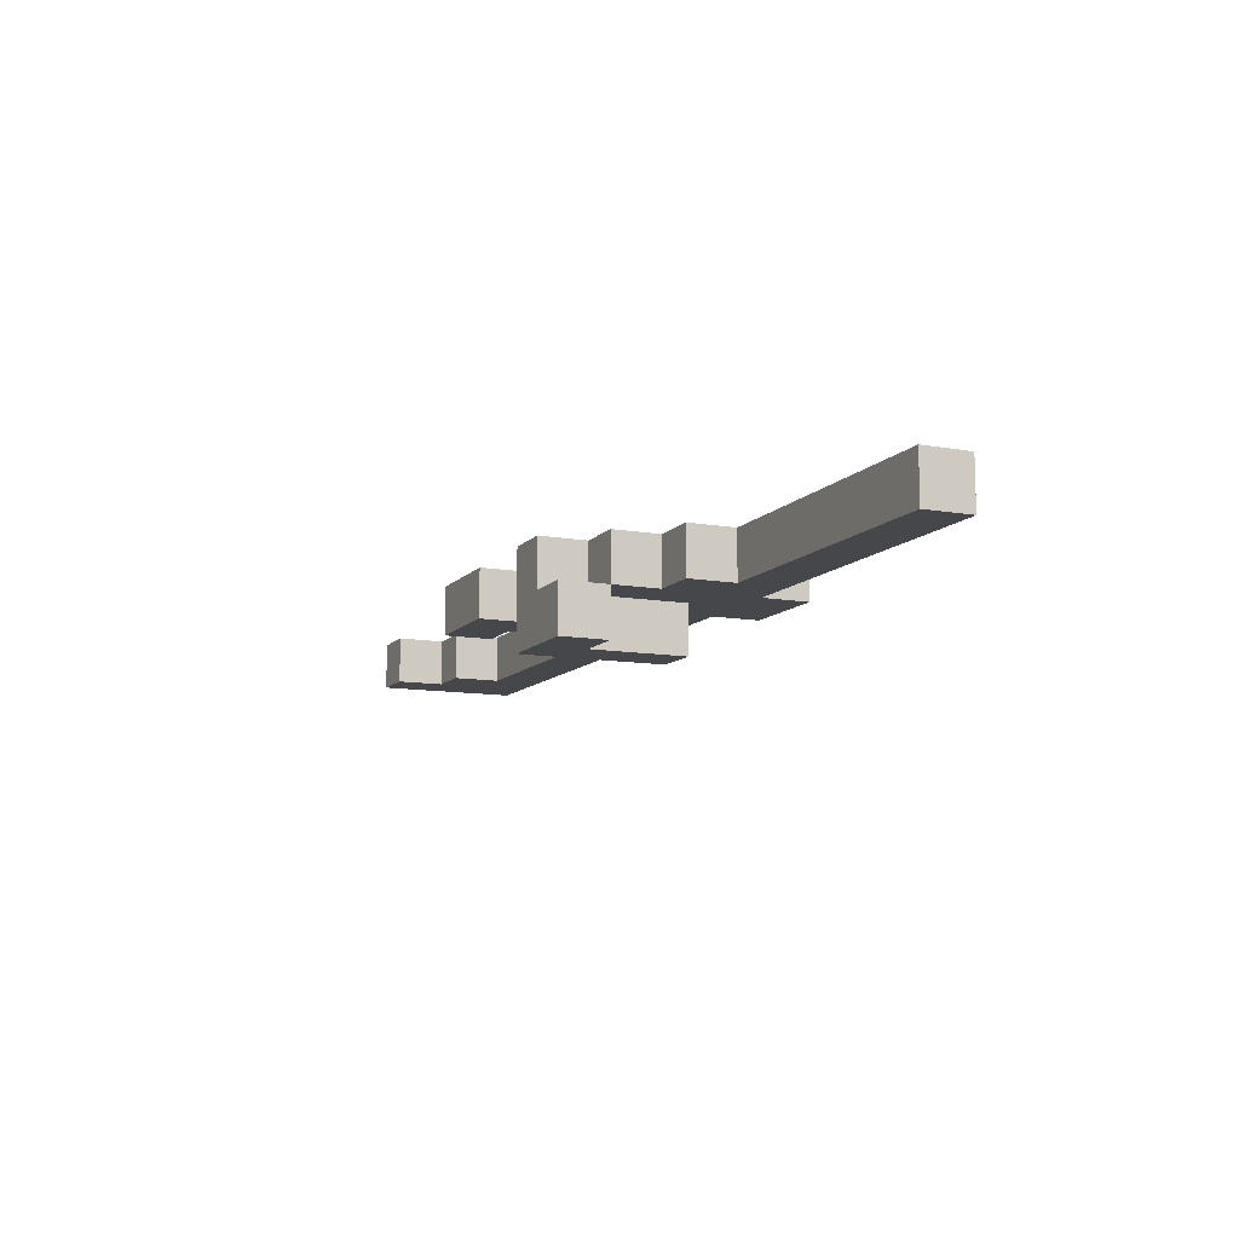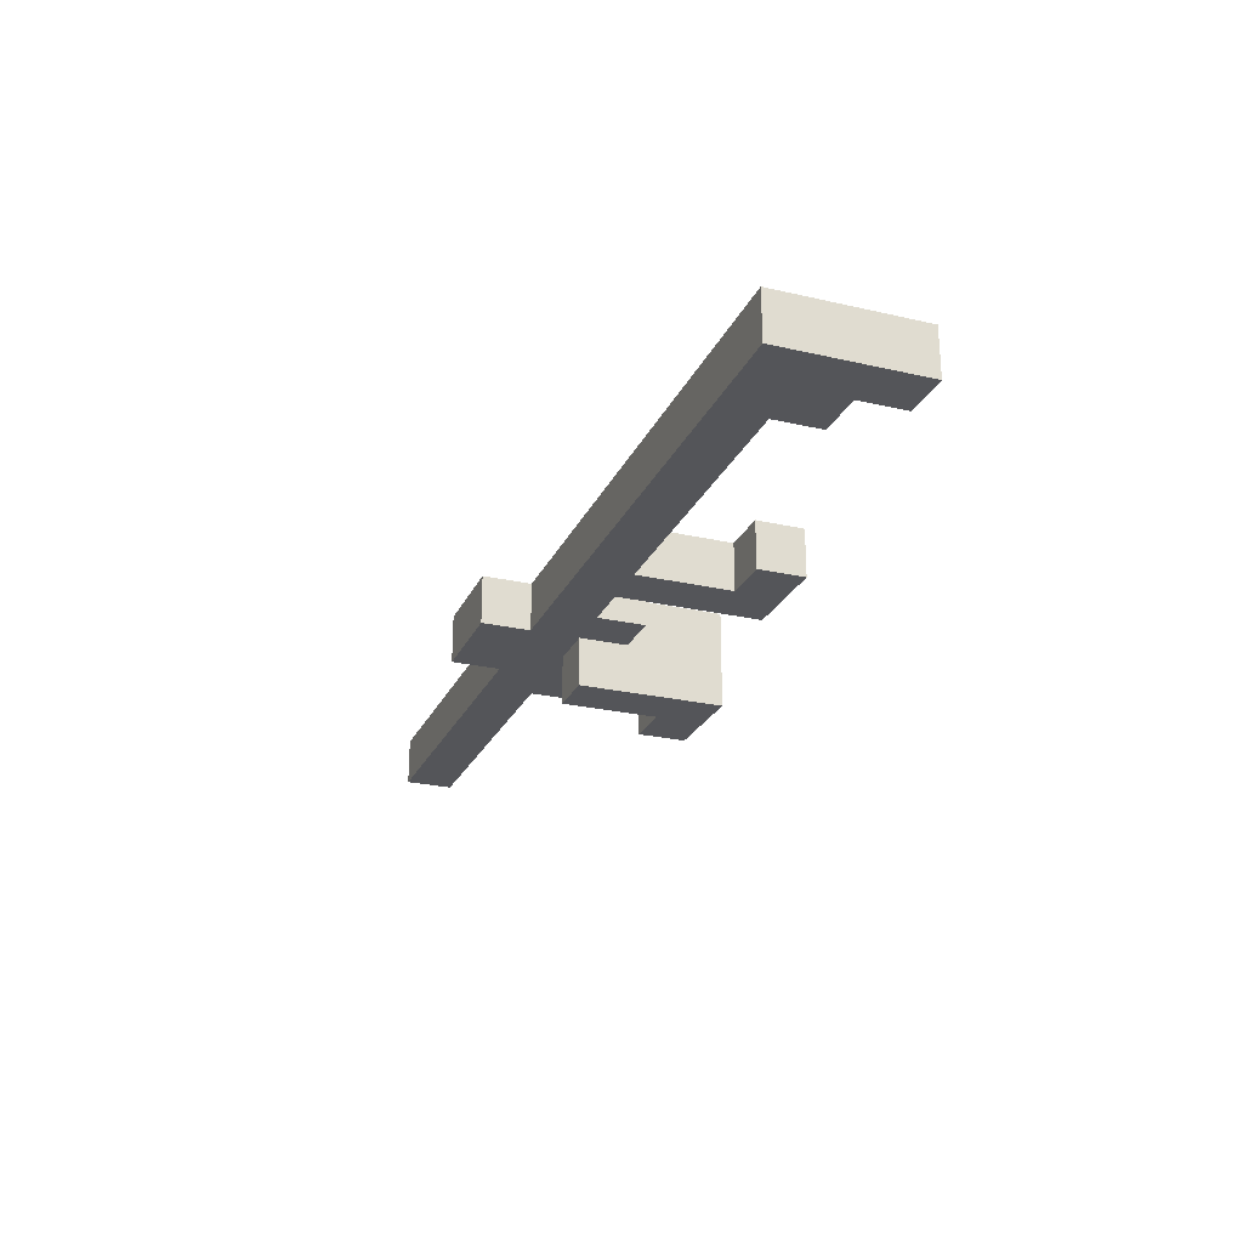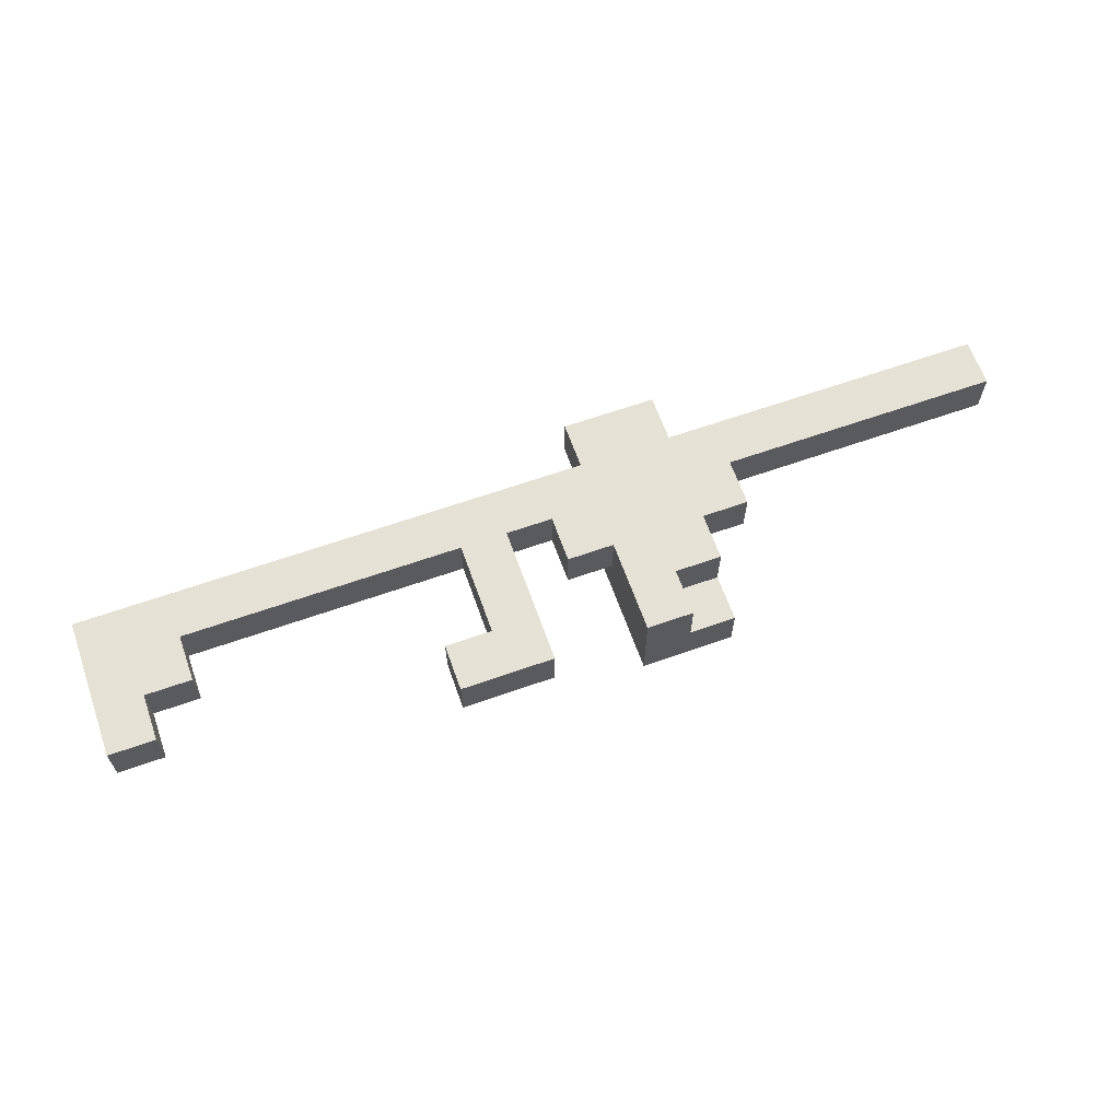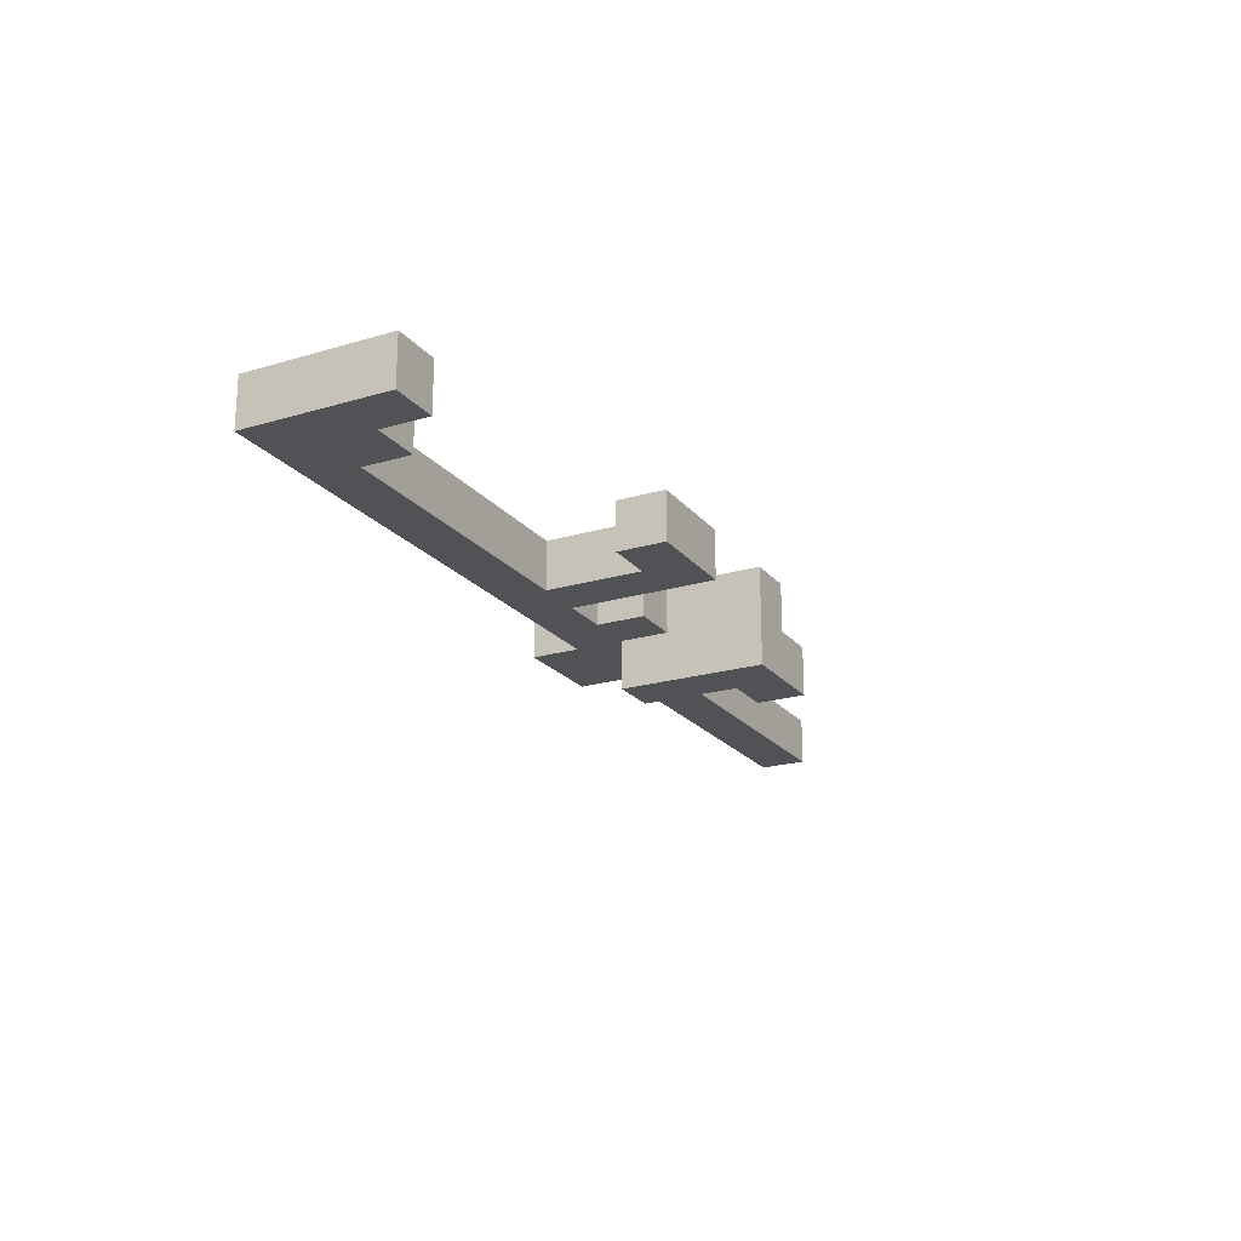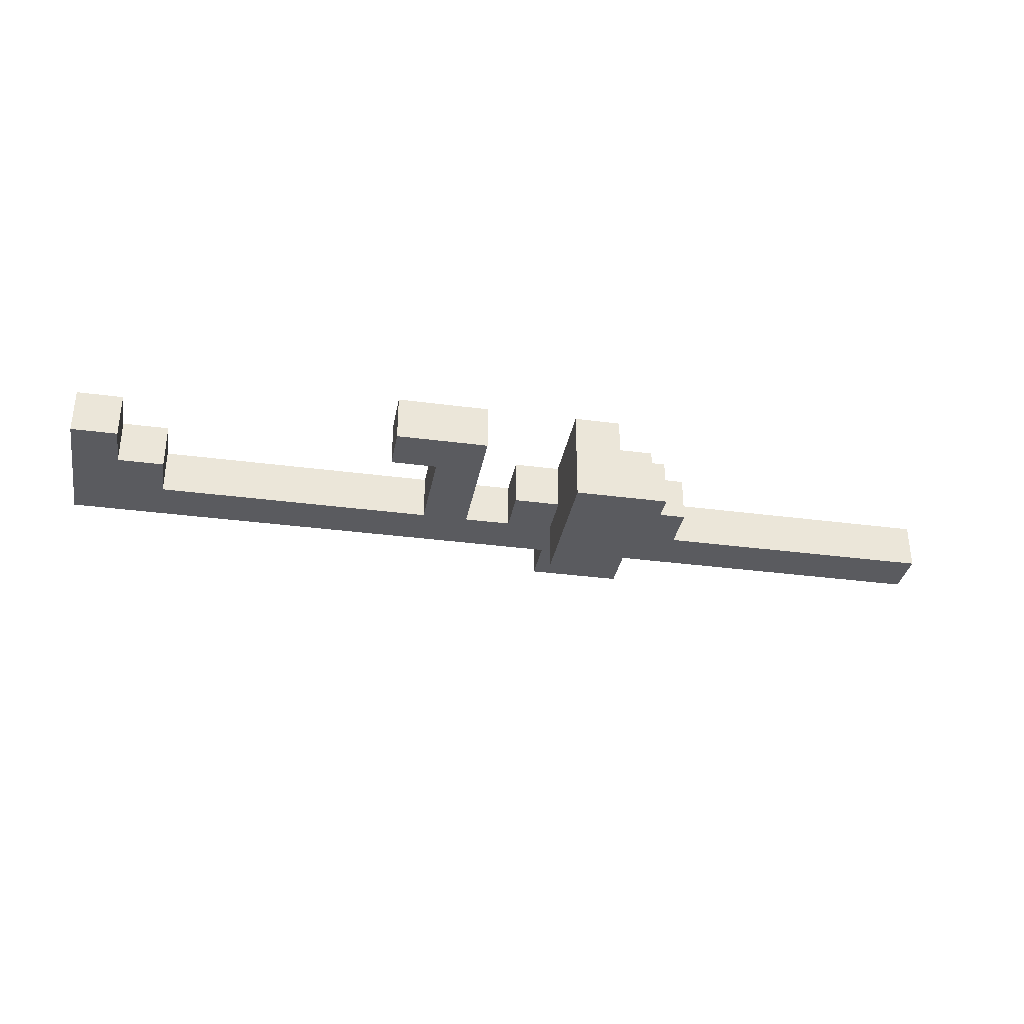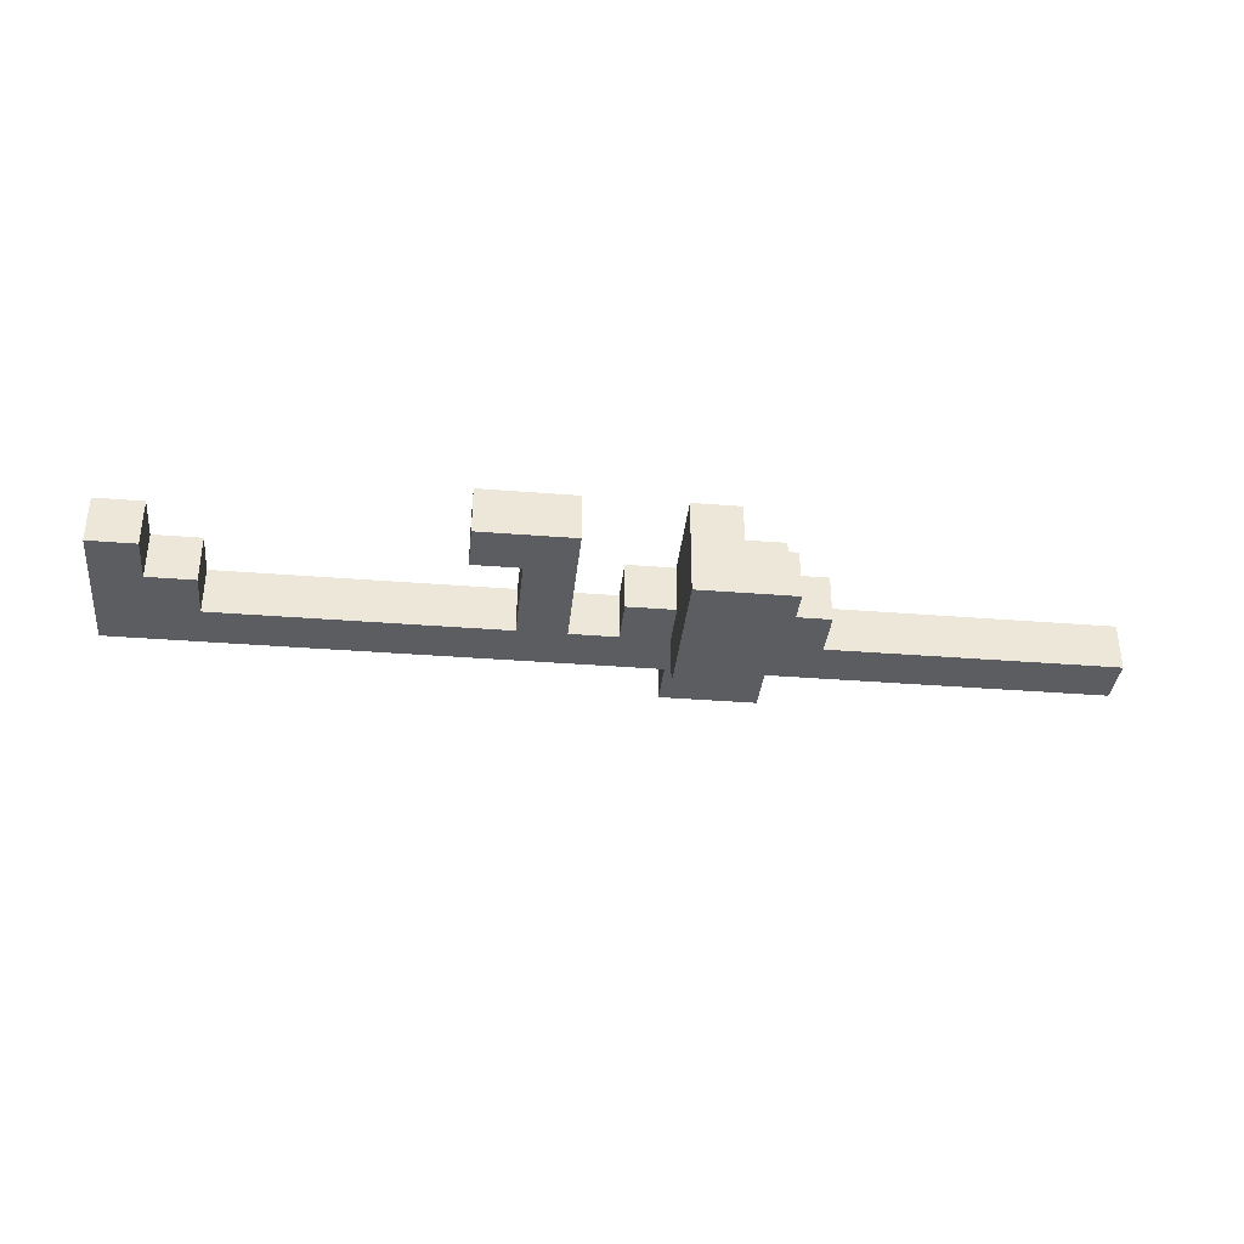
<metadata>
{"format":"obj","ext":"obj","renderer":"f3d","projection":"perspective","resolution":1024,"background":"white","views":[{"elev":-10.7,"azim":66.1,"up":"+Z"},{"elev":-24.7,"azim":-110.5,"up":"+Z"},{"elev":64.1,"azim":-19.6,"up":"+Z"},{"elev":-21.2,"azim":-62.1,"up":"+Z"},{"elev":-33.5,"azim":-10.3,"up":"+Z"},{"elev":-35.8,"azim":-6.0,"up":"+Z"}]}
</metadata>
<code>
o Gun_03
v -0.4226 -0.04284 0.05
v -0.4226 0.007158 0.05
v -0.4226 0.05716 0.05
v -0.4226 0.05716 -0
v -0.02261 -0.04284 0.05
v -0.02261 0.05716 0.05
v -0.02261 0.05716 -0
v 0.1274 -0.09284 0.05
v 0.1274 0.007158 -0
v 0.1274 0.1072 0.05
v -0.3726 -0.04284 0.05
v -0.3726 0.007158 -0
v 0.02739 -0.04284 0
v 0.1774 0.007158 -0.05
v 0.1774 0.05716 -0
v 0.2274 0.007158 -0
v 0.2274 0.1072 0.05
v 0.2274 0.1072 -0
v 0.2274 0.1572 -0
v 0.5774 0.05716 0.05
v 0.5774 0.05716 -0
v -0.3726 0.007158 0.05
v -0.3726 0.05716 0.05
v -0.2726 0.1072 0.05
v -0.07261 -0.04284 0.05
v -0.02261 0.007158 0.05
v -0.02261 0.1072 0.05
v 0.02739 -0.04284 0.05
v 0.02739 0.007158 0.05
v 0.02739 0.05716 0.05
v 0.02739 0.1072 0.05
v 0.1274 0.007158 0.05
v 0.1274 0.05716 0.05
v 0.1774 -0.09284 0.05
v 0.1774 -0.04284 0.05
v 0.1774 0.007158 0.05
v 0.1774 0.05716 0.05
v 0.2274 0.05716 0.05
v 0.2774 0.05716 0.05
v 0.1774 -0.09284 0
v 0.1774 -0.04284 0
v 0.2274 -0.09284 0
v -0.4226 0.007158 -0
v -0.4226 0.1072 -0
v -0.3726 -0.04284 0
v -0.3726 0.05716 -0
v -0.3226 0.007158 -0
v -0.2726 0.05716 -0
v -0.07261 -0.09284 0
v -0.07261 -0.04284 0
v -0.02261 -0.09284 0
v -0.02261 0.007158 -0
v 0.02739 -0.09284 0
v 0.02739 0.007158 -0
v 0.02739 0.1072 -0
v 0.07739 0.007158 -0
v 0.07739 0.05716 -0
v 0.1274 0.05716 -0
v 0.1774 0.007158 -0
v 0.2274 0.05716 -0
v 0.2774 0.007158 -0
v 0.2774 0.05716 -0
v 0.1274 -0.09284 -0.05
v 0.1274 0.007158 -0.05
v 0.1274 0.05716 -0.05
v 0.1774 -0.04284 -0.05
v 0.1774 0.05716 -0.05
v 0.2274 -0.09284 -0.05
v 0.2274 -0.04284 -0.05
v -0.07261 -0.09284 0.05
v -0.02261 -0.09284 0.05
v 0.02739 -0.09284 0.05
v 0.1274 -0.09284 0
v 0.1774 -0.09284 -0.05
v 0.2274 -0.04284 0.05
v -0.4226 -0.04284 0
v 0.2274 -0.04284 0
v -0.3226 0.007158 0.05
v 0.07739 0.007158 0.05
v 0.2274 0.007158 0.05
v 0.2774 0.007158 0.05
v -0.3226 0.05716 0.05
v -0.2726 0.05716 0.05
v 0.07739 0.05716 0.05
v 0.3274 0.05716 0.05
v -0.3226 0.05716 -0
v 0.02739 0.05716 -0
v 0.3274 0.05716 -0
v -0.02261 -0.04284 0
v 0.2274 -0.04284 0
v -0.4226 0.1072 0.05
v -0.3726 0.1072 0.05
v -0.3226 0.1072 0.05
v 0.3274 0.1072 0.05
v 0.5774 0.1072 0.05
v -0.3726 0.1072 -0
v -0.3226 0.1072 -0
v -0.2726 0.1072 -0
v -0.02261 0.1072 -0
v 0.1274 0.1072 -0
v 0.3274 0.1072 -0
v 0.5774 0.1072 -0
v 0.1274 0.1572 0.05
v 0.2274 0.1572 0.05
v 0.1274 0.1572 -0
f 2 76 1
f 43 76 2
f 3 43 2
f 4 43 3
f 91 4 3
f 44 4 91
f 25 49 70
f 50 49 25
f 26 89 5
f 52 89 26
f 6 52 26
f 7 52 6
f 84 56 79
f 57 56 84
f 32 73 8
f 9 63 73
f 9 73 32
f 64 63 9
f 58 64 9
f 65 64 58
f 103 100 10
f 105 100 103
f 11 45 22
f 22 45 12
f 78 47 82
f 82 47 86
f 72 53 28
f 28 53 13
f 28 13 29
f 29 13 54
f 29 54 30
f 30 54 87
f 34 40 35
f 35 40 41
f 41 66 59
f 59 66 14
f 59 14 15
f 15 14 67
f 42 68 77
f 77 68 69
f 75 77 80
f 80 77 16
f 17 18 104
f 104 18 19
f 81 61 39
f 39 61 62
f 20 21 95
f 95 21 102
f 11 2 1
f 22 3 2
f 22 2 11
f 23 91 3
f 23 3 22
f 92 91 23
f 78 23 22
f 78 92 23
f 82 92 78
f 93 92 82
f 83 93 82
f 24 93 83
f 71 25 70
f 5 25 71
f 6 24 83
f 27 24 6
f 72 5 71
f 28 26 5
f 28 5 72
f 29 6 26
f 29 26 28
f 29 27 6
f 30 27 29
f 31 27 30
f 84 31 30
f 32 84 79
f 33 31 84
f 33 84 32
f 10 31 33
f 34 32 8
f 35 32 34
f 36 33 32
f 36 32 35
f 37 10 33
f 37 33 36
f 37 103 10
f 75 36 35
f 80 37 36
f 80 36 75
f 38 103 37
f 38 37 80
f 17 103 38
f 104 103 17
f 81 38 80
f 39 17 38
f 39 38 81
f 85 17 39
f 94 17 85
f 20 94 85
f 95 94 20
f 42 41 40
f 90 41 42
f 76 43 45
f 43 4 12
f 45 43 12
f 4 44 46
f 12 4 46
f 46 44 96
f 12 46 47
f 46 96 47
f 47 96 86
f 86 96 97
f 86 97 48
f 48 97 98
f 49 50 51
f 51 50 89
f 48 98 7
f 7 98 99
f 51 89 53
f 89 52 13
f 53 89 13
f 52 7 54
f 13 52 54
f 7 99 54
f 54 99 87
f 87 99 55
f 87 55 57
f 56 57 9
f 57 55 58
f 9 57 58
f 58 55 100
f 58 100 15
f 100 105 15
f 41 59 77
f 59 15 16
f 77 59 16
f 15 105 60
f 16 15 60
f 60 105 18
f 18 105 19
f 16 60 61
f 60 18 62
f 61 60 62
f 62 18 88
f 88 18 101
f 88 101 21
f 21 101 102
f 63 64 74
f 74 64 66
f 64 65 14
f 66 64 14
f 14 65 67
f 74 66 68
f 68 66 69
f 49 71 70
f 51 72 71
f 51 71 49
f 53 72 51
f 73 34 8
f 40 34 73
f 63 40 73
f 74 42 40
f 74 40 63
f 68 42 74
f 76 11 1
f 45 11 76
f 41 75 35
f 77 75 41
f 12 78 22
f 47 78 12
f 56 32 79
f 9 32 56
f 16 81 80
f 61 81 16
f 86 83 82
f 48 6 83
f 48 83 86
f 7 6 48
f 87 84 30
f 57 84 87
f 62 85 39
f 88 20 85
f 88 85 62
f 21 20 88
f 25 5 50
f 50 5 89
f 41 90 66
f 66 90 69
f 58 15 65
f 65 15 67
f 91 92 44
f 92 93 96
f 44 92 96
f 93 24 97
f 96 93 97
f 24 27 98
f 97 24 98
f 27 31 99
f 98 27 99
f 31 10 55
f 99 31 55
f 55 10 100
f 17 94 18
f 94 95 101
f 18 94 101
f 101 95 102
f 103 104 105
f 105 104 19

</code>
